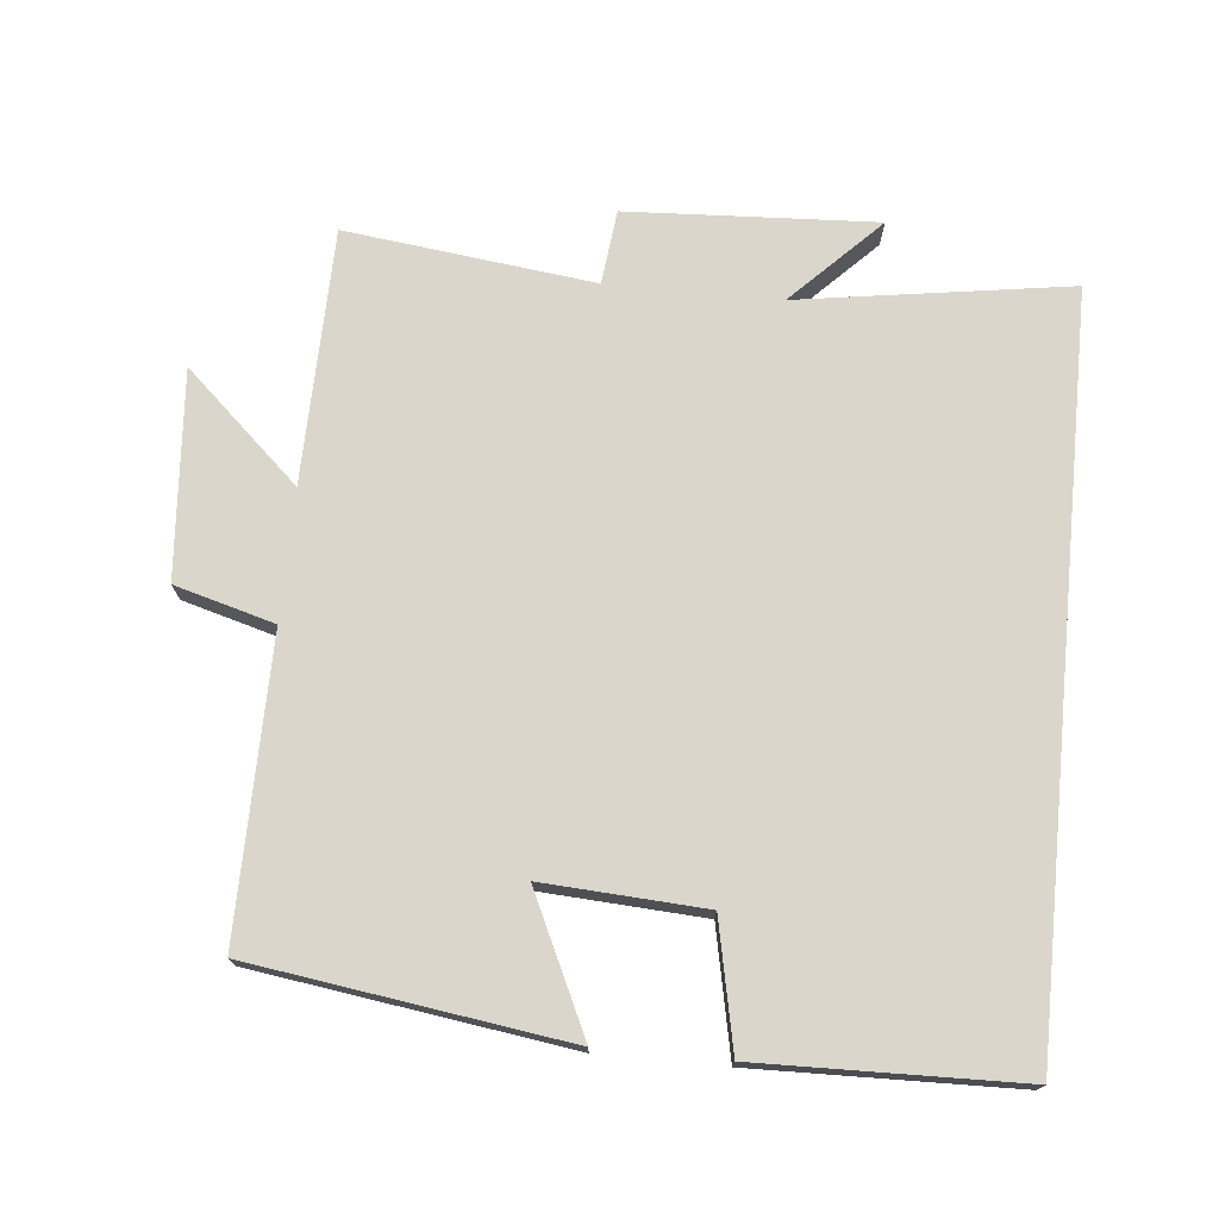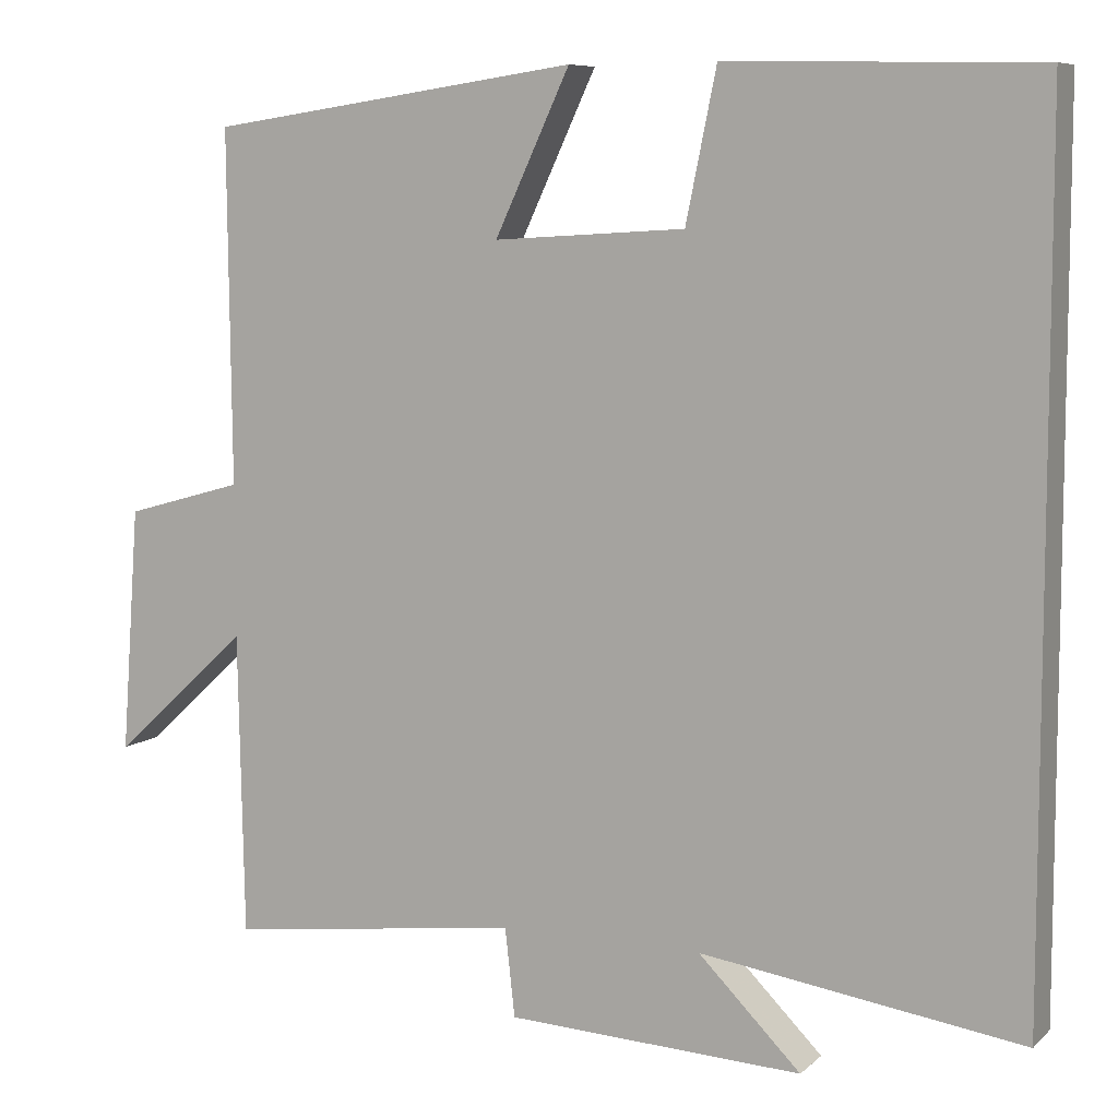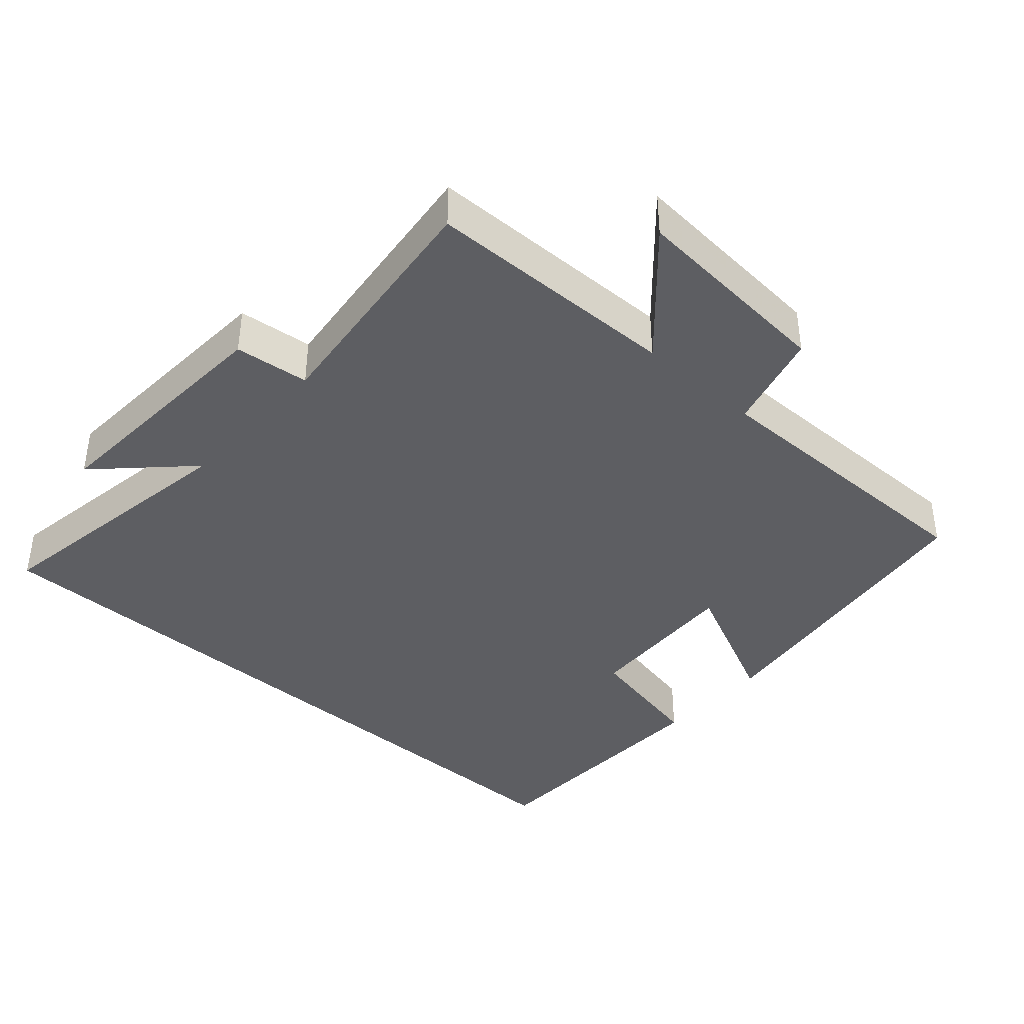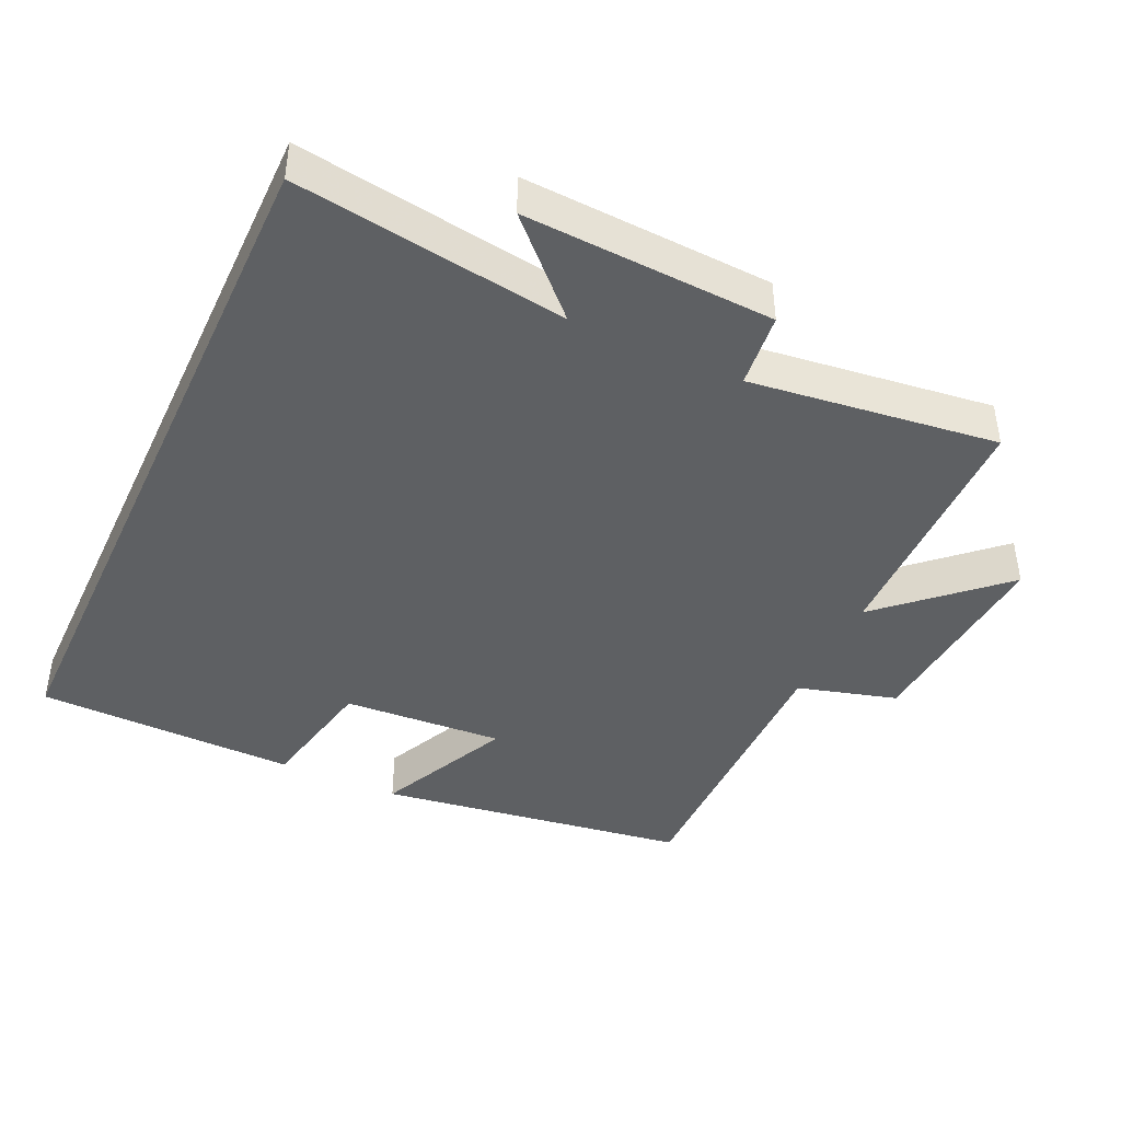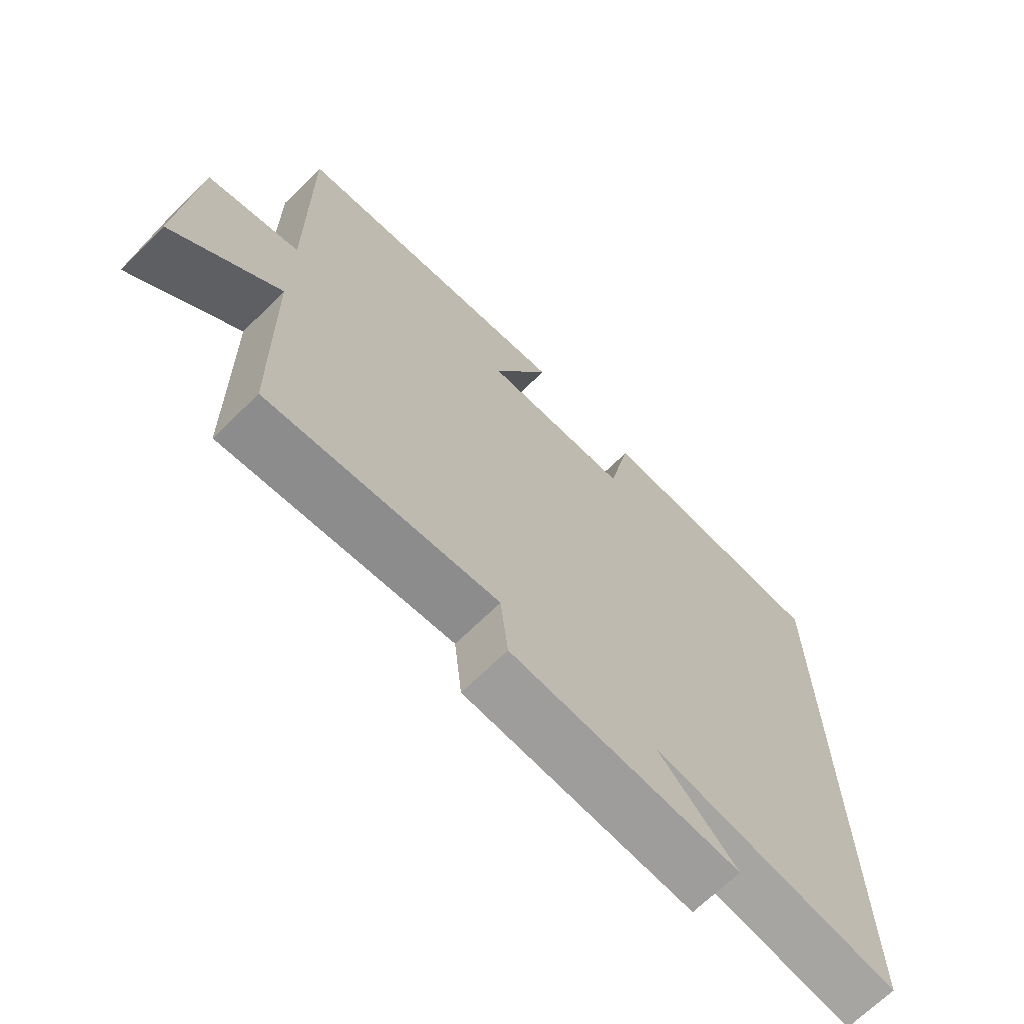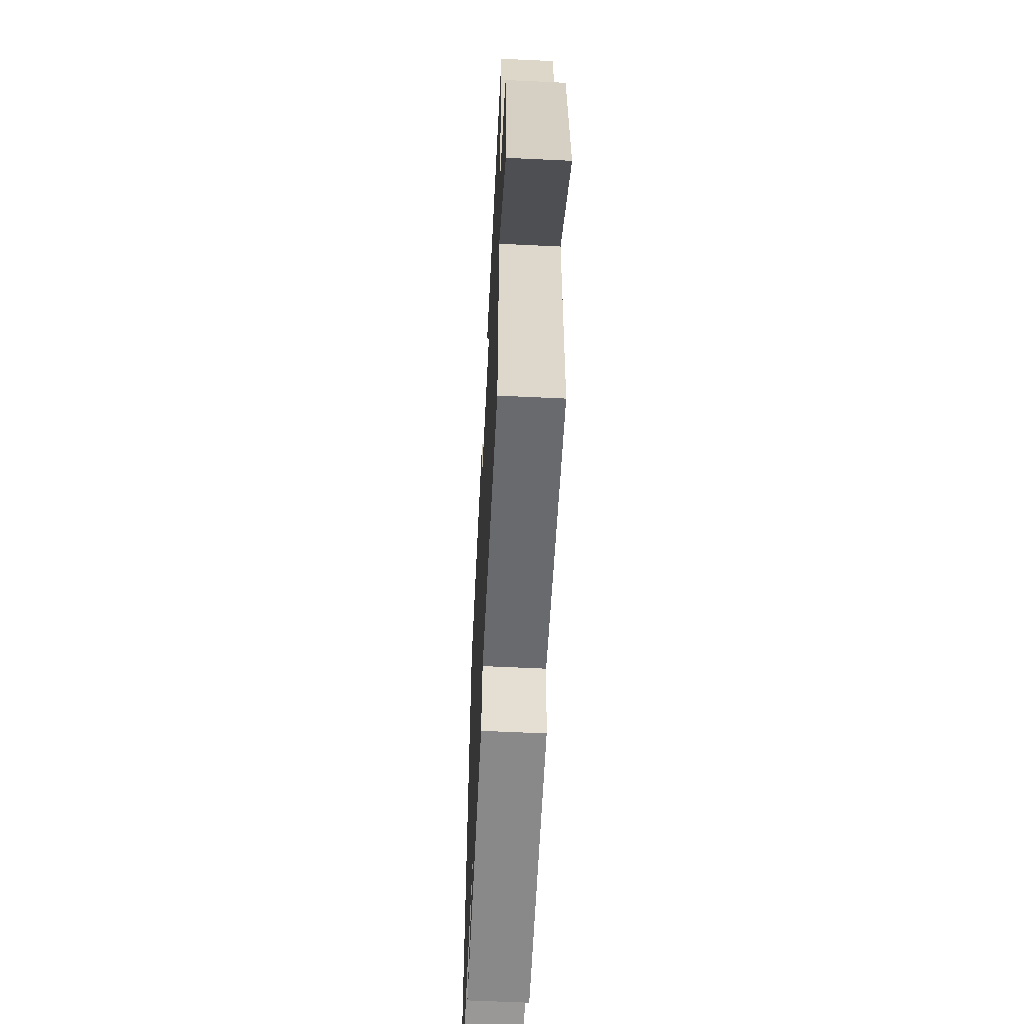
<metadata>
{"format":"obj","ext":"obj","renderer":"f3d","projection":"perspective","resolution":1024,"background":"white","views":[{"elev":73.6,"azim":5.5,"up":"+Y"},{"elev":7.9,"azim":25.1,"up":"+Z"},{"elev":-39.4,"azim":-132.0,"up":"+Y"},{"elev":-42.6,"azim":155.2,"up":"+Y"},{"elev":-68.9,"azim":-45.5,"up":"+Z"},{"elev":-60.2,"azim":-92.8,"up":"+Z"}]}
</metadata>
<code>
v -0.493 0.07 -0.544
v -0.5 0.07 -0.178
v -0.665 0.07 -0.33
v -0.643 0.07 -0.032
v -0.5 0.07 0.008
v -0.504 0.07 0.435
v -0.054 0.07 0.5
v -0.145 0.07 0.305
v 0.087 0.07 0.319
v 0.124 0.07 0.5
v 0.5 0.07 0.492
v 0.5 0.07 -0.558
v 0.11 0.07 -0.5
v 0.234 0.07 -0.625
v -0.124 0.07 -0.607
v -0.136 0.07 -0.5
v -0.493 0 -0.544
v -0.5 0 -0.178
v -0.665 0 -0.33
v -0.643 0 -0.032
v -0.5 0 0.008
v -0.504 0 0.435
v -0.054 0 0.5
v -0.145 0 0.305
v 0.087 0 0.319
v 0.124 0 0.5
v 0.5 0 0.492
v 0.5 0 -0.558
v 0.11 0 -0.5
v 0.234 0 -0.625
v -0.124 0 -0.607
v -0.136 0 -0.5
f 13 14 15 16
f 11 12 13
f 10 11 13
f 9 10 13
f 8 9 13 16
f 5 6 7 8
f 16 1 2
f 8 16 2
f 5 8 2
f 2 3 4 5
f 32 31 30 29
f 29 28 27
f 29 27 26
f 29 26 25
f 32 29 25 24
f 24 23 22 21
f 18 17 32
f 18 32 24
f 18 24 21
f 21 20 19 18
f 1 17 18 2
f 2 18 19 3
f 3 19 20 4
f 4 20 21 5
f 5 21 22 6
f 6 22 23 7
f 7 23 24 8
f 8 24 25 9
f 9 25 26 10
f 10 26 27 11
f 11 27 28 12
f 12 28 29 13
f 13 29 30 14
f 14 30 31 15
f 15 31 32 16
f 16 32 17 1

</code>
